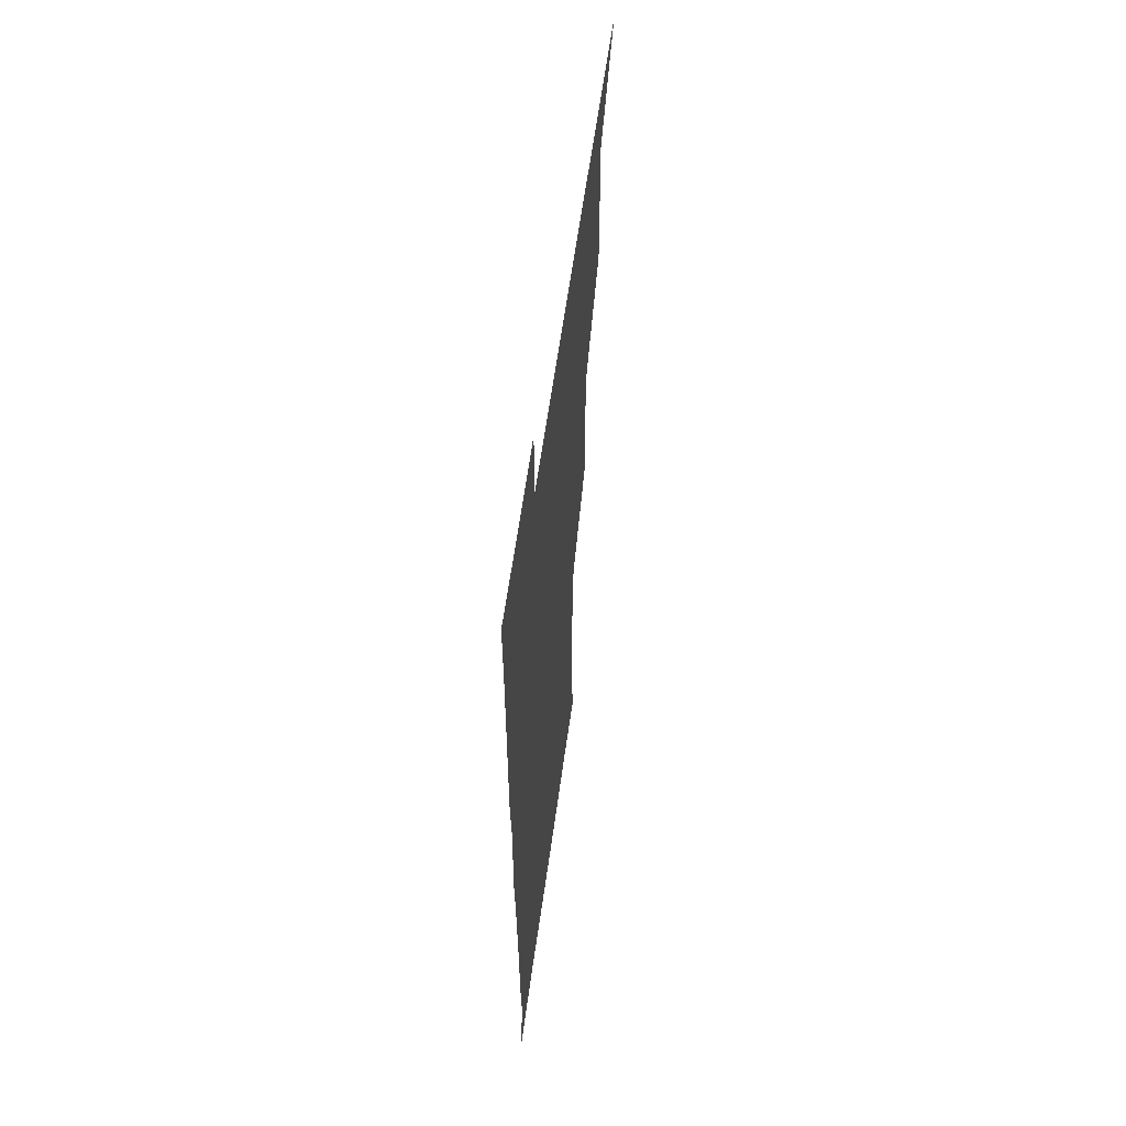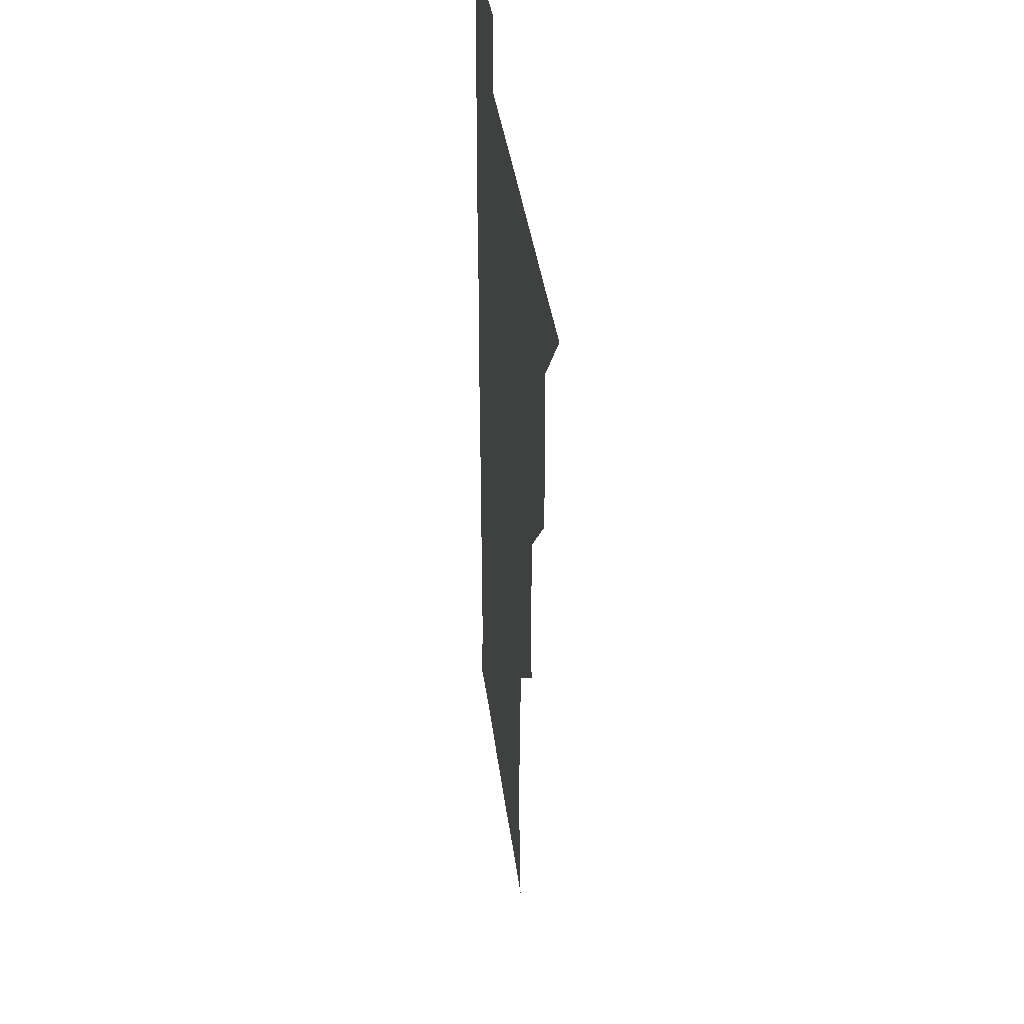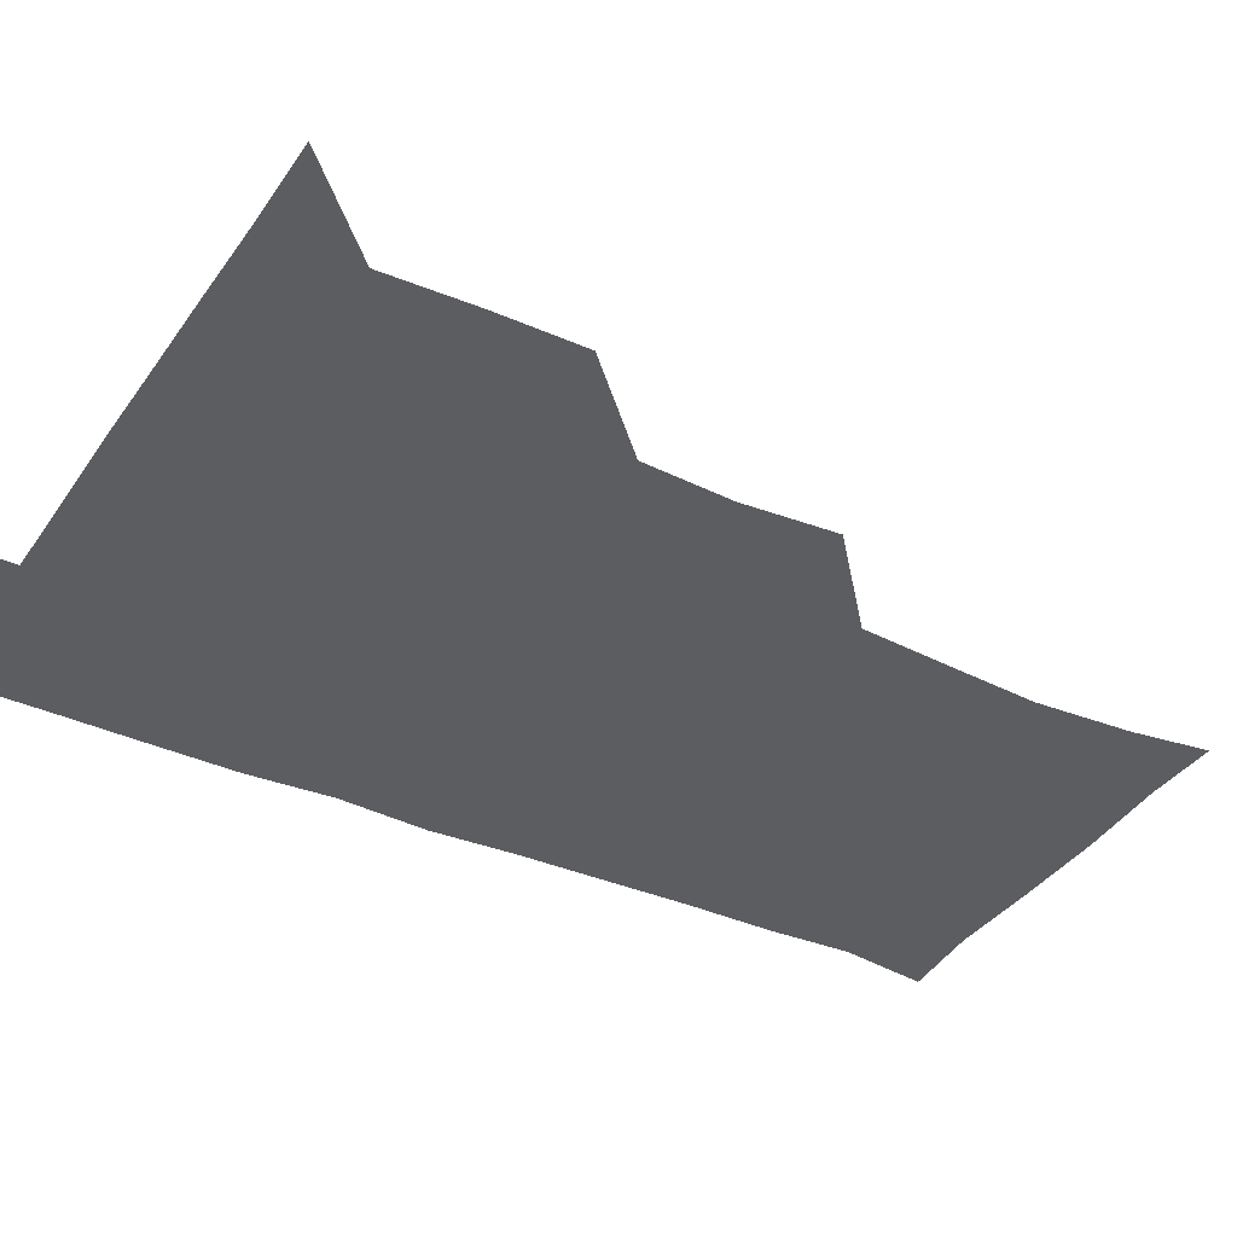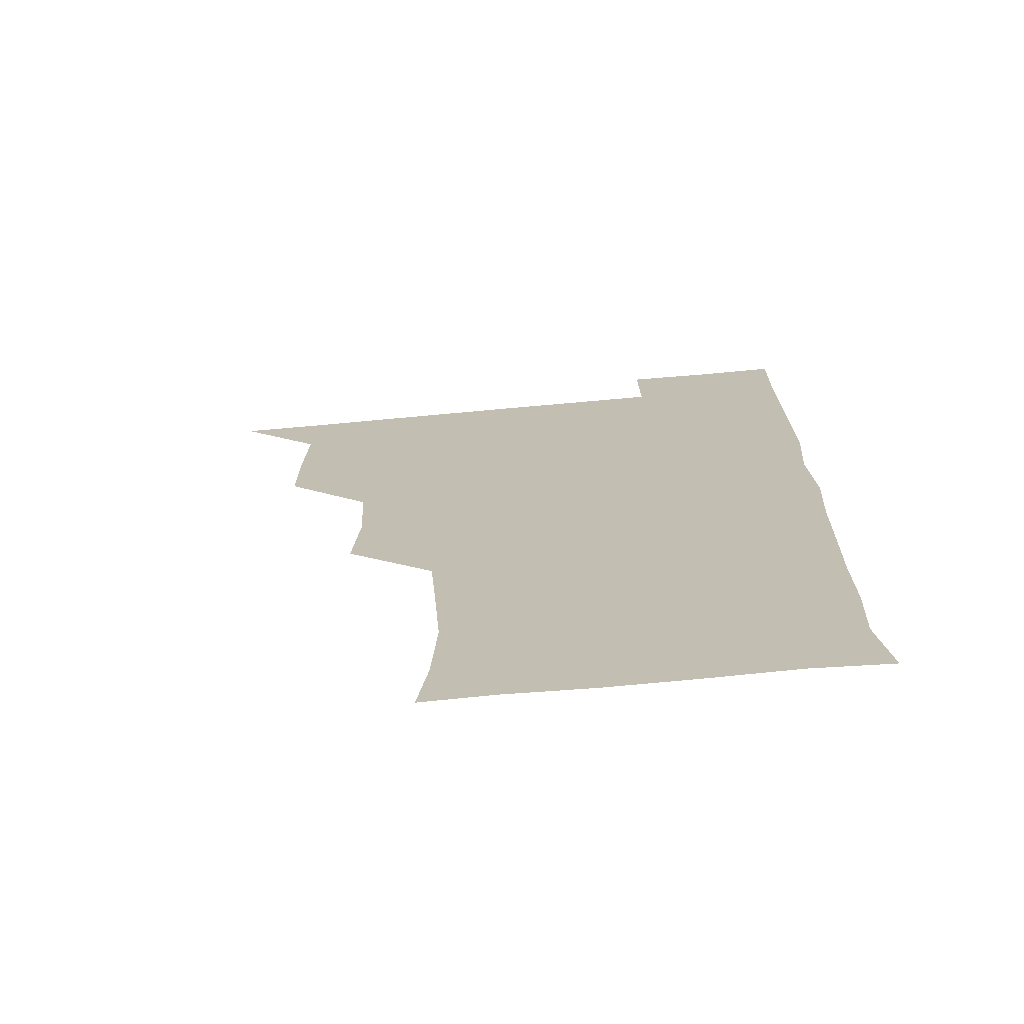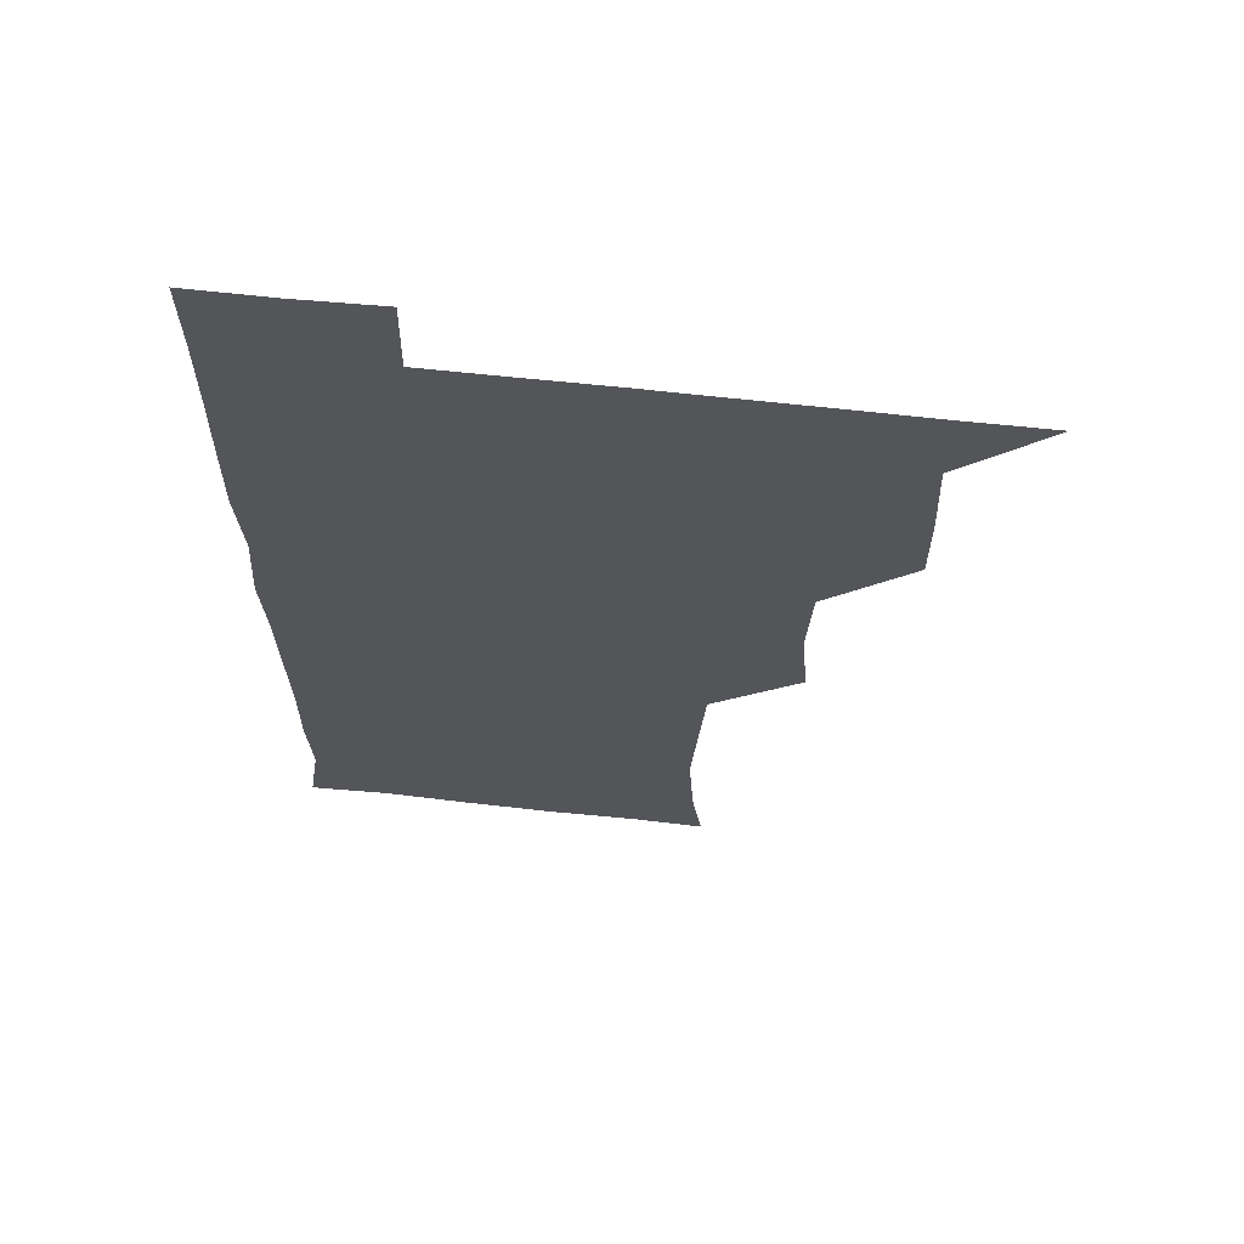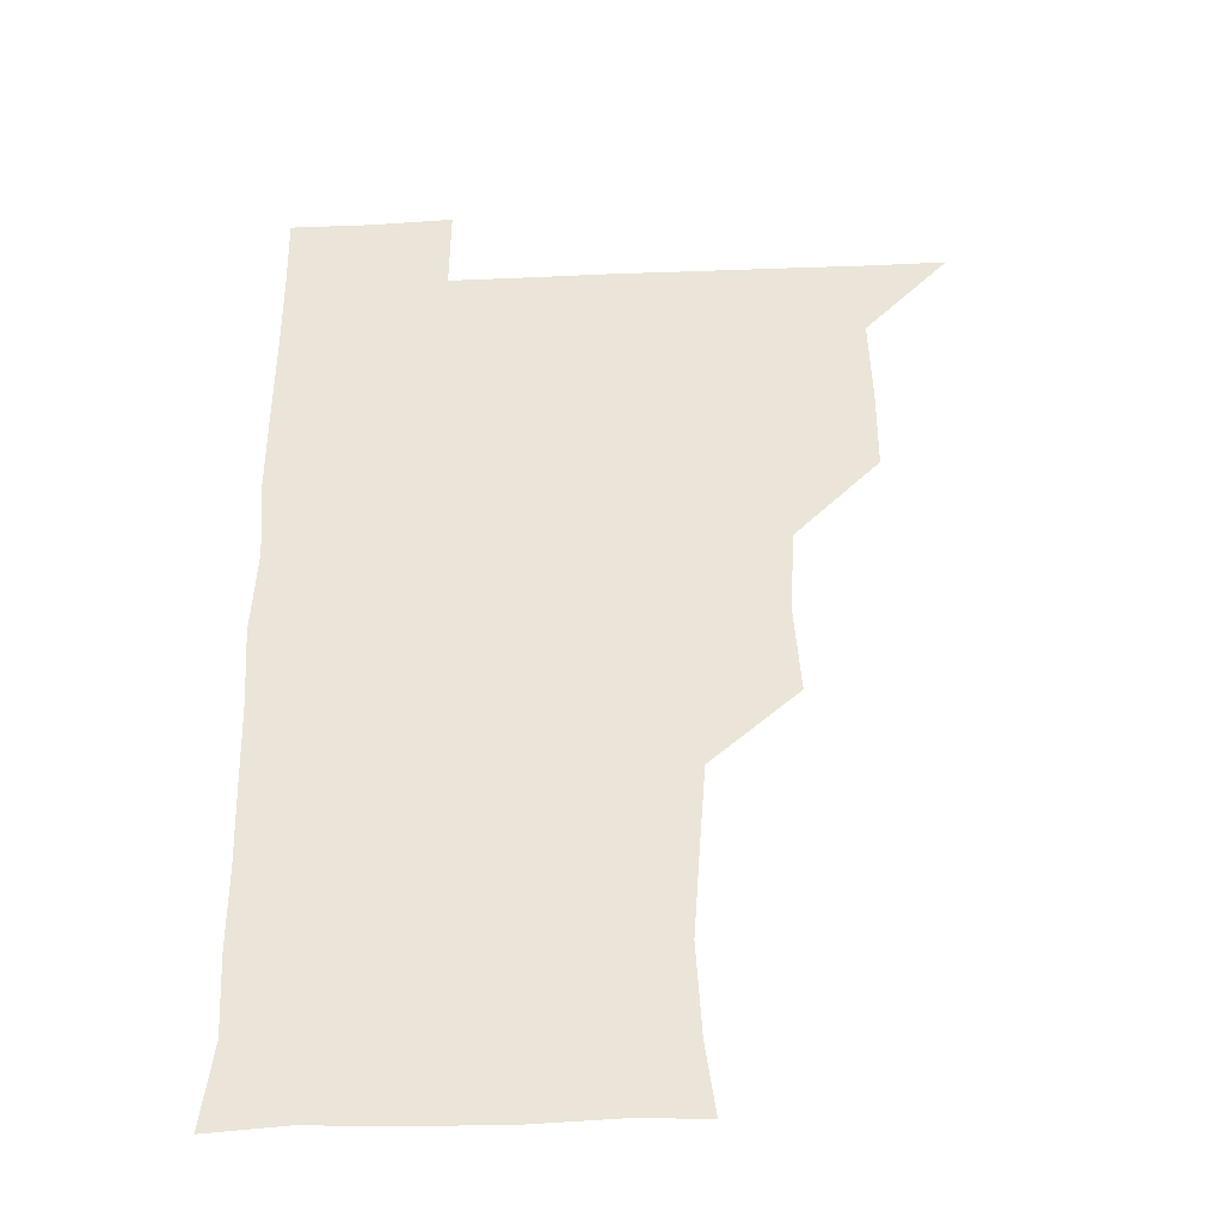
<metadata>
{"format":"obj","ext":"obj","renderer":"f3d","projection":"perspective","resolution":1024,"background":"white","views":[{"elev":61.5,"azim":97.9,"up":"+Y"},{"elev":35.9,"azim":-96.9,"up":"+Y"},{"elev":-37.2,"azim":-119.9,"up":"+Z"},{"elev":-71.6,"azim":5.2,"up":"+Y"},{"elev":65.2,"azim":-173.7,"up":"+Y"},{"elev":-35.9,"azim":-176.9,"up":"+Y"}]}
</metadata>
<code>
v 480.7 510.6 0
v 509.9 419 0
v 510 448.9 0
v 511.3 480.1 0
v 511.8 510.4 0
v 540 326.6 0
v 542.4 358 0
v 540.8 388.9 0
v 541.1 420.7 0
v 542.8 452.1 0
v 542.2 481.2 0
v 541.3 510.7 0
v 571 179.1 0
v 574.6 204.4 0
v 576.6 237.4 0
v 574.5 267.8 0
v 572.1 299.3 0
v 572.7 332.6 0
v 572.1 361.9 0
v 571.9 392.1 0
v 572.4 422.6 0
v 572.2 451.9 0
v 571.6 481.2 0
v 571.1 510.8 0
v 596.9 179.9 0
v 604.2 215.2 0
v 602.4 240.9 0
v 602.3 272.5 0
v 601.9 302.7 0
v 601.7 332.7 0
v 601.4 361.9 0
v 601.3 391.9 0
v 601.7 422.7 0
v 601.7 451.9 0
v 601.5 481.1 0
v 600.8 511.1 0
v 628.5 178.6 0
v 631.1 215 0
v 631.5 244.2 0
v 631.5 273.7 0
v 631.2 303.4 0
v 631 333.1 0
v 631.2 363.6 0
v 631.1 392.9 0
v 631 422.3 0
v 631.1 452.1 0
v 631.2 481.2 0
v 631 510.8 0
v 661.7 179 0
v 660.4 213.9 0
v 660.6 242.4 0
v 660 274 0
v 660.1 304 0
v 660.3 332.8 0
v 660 363.5 0
v 660 393 0
v 660.2 422.4 0
v 660.3 452.1 0
v 660.7 481.4 0
v 661.1 510.7 0
v 660.6 541.6 0
v 693.5 180.1 0
v 689.4 212.8 0
v 689.3 242.8 0
v 689.1 272.8 0
v 689 302.8 0
v 688.8 333.1 0
v 689.3 362.4 0
v 690.1 391.4 0
v 689.6 422.1 0
v 689.5 451.9 0
v 690 481.5 0
v 690.2 511.2 0
v 691 540.4 0
v 722.3 178 0
v 718 208.1 0
v 719.3 236.8 0
v 719.1 266.9 0
v 719.7 297 0
v 720.3 327.5 0
v 721.9 356.9 0
v 719.9 388.5 0
v 721.9 418.3 0
v 721.5 448.7 0
v 720.9 479.6 0
v 720.6 510.5 0
v 720.9 540.6 0
f 4 5 1
f 8 9 2
f 2 9 3
f 9 10 3
f 3 10 4
f 10 11 4
f 4 11 5
f 11 12 5
f 17 18 6
f 6 18 7
f 18 19 7
f 7 19 8
f 19 20 8
f 8 20 9
f 20 21 9
f 9 21 10
f 21 22 10
f 10 22 11
f 22 23 11
f 11 23 12
f 23 24 12
f 13 25 14
f 25 26 14
f 14 26 15
f 26 27 15
f 15 27 16
f 27 28 16
f 16 28 17
f 28 29 17
f 17 29 18
f 29 30 18
f 18 30 19
f 30 31 19
f 19 31 20
f 31 32 20
f 20 32 21
f 32 33 21
f 21 33 22
f 33 34 22
f 22 34 23
f 34 35 23
f 23 35 24
f 35 36 24
f 25 37 26
f 37 38 26
f 26 38 27
f 38 39 27
f 27 39 28
f 39 40 28
f 28 40 29
f 40 41 29
f 29 41 30
f 41 42 30
f 30 42 31
f 42 43 31
f 31 43 32
f 43 44 32
f 32 44 33
f 44 45 33
f 33 45 34
f 45 46 34
f 34 46 35
f 46 47 35
f 35 47 36
f 47 48 36
f 37 49 38
f 49 50 38
f 38 50 39
f 50 51 39
f 39 51 40
f 51 52 40
f 40 52 41
f 52 53 41
f 41 53 42
f 53 54 42
f 42 54 43
f 54 55 43
f 43 55 44
f 55 56 44
f 44 56 45
f 56 57 45
f 45 57 46
f 57 58 46
f 46 58 47
f 58 59 47
f 47 59 48
f 59 60 48
f 49 62 50
f 62 63 50
f 50 63 51
f 63 64 51
f 51 64 52
f 64 65 52
f 52 65 53
f 65 66 53
f 53 66 54
f 66 67 54
f 54 67 55
f 67 68 55
f 55 68 56
f 68 69 56
f 56 69 57
f 69 70 57
f 57 70 58
f 70 71 58
f 58 71 59
f 71 72 59
f 59 72 60
f 72 73 60
f 60 73 61
f 73 74 61
f 62 75 63
f 75 76 63
f 63 76 64
f 76 77 64
f 64 77 65
f 77 78 65
f 65 78 66
f 78 79 66
f 66 79 67
f 79 80 67
f 67 80 68
f 80 81 68
f 68 81 69
f 81 82 69
f 69 82 70
f 82 83 70
f 70 83 71
f 83 84 71
f 71 84 72
f 84 85 72
f 72 85 73
f 85 86 73
f 73 86 74
f 86 87 74

</code>
